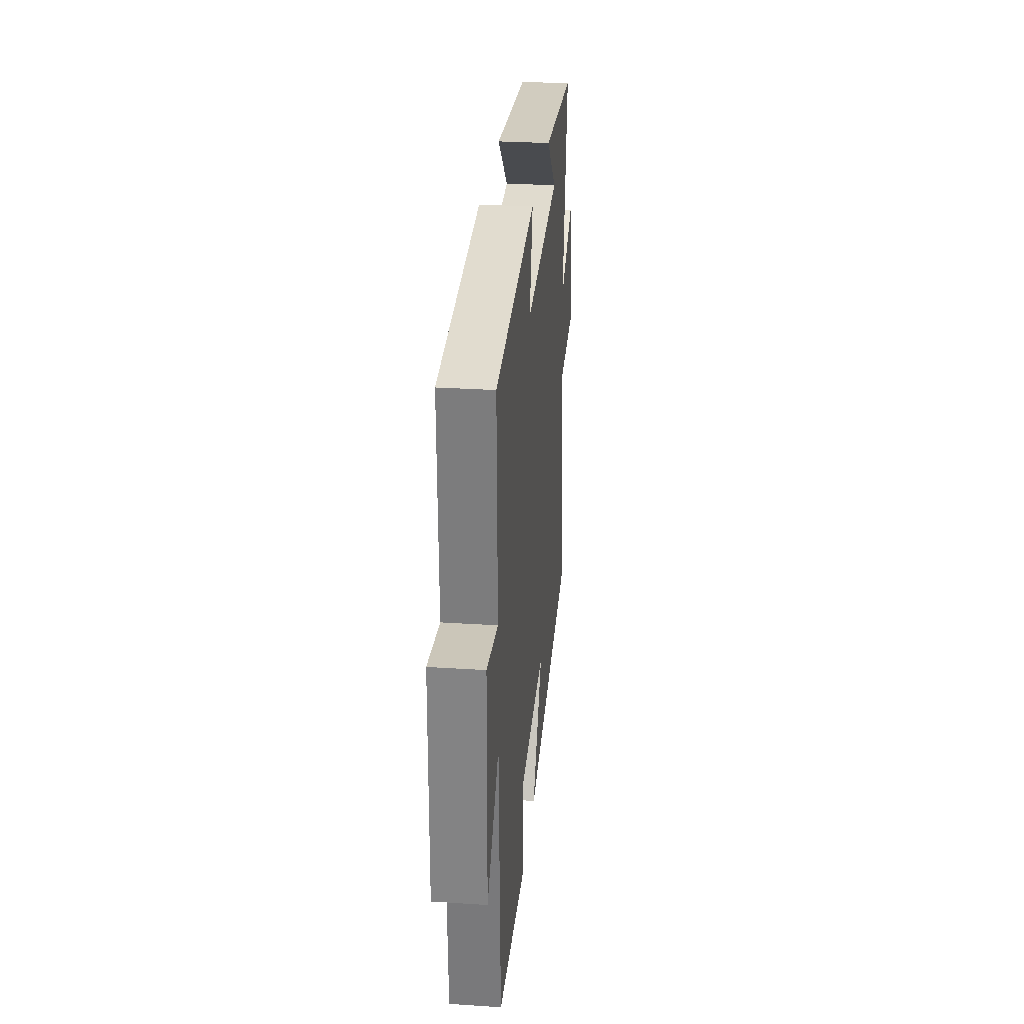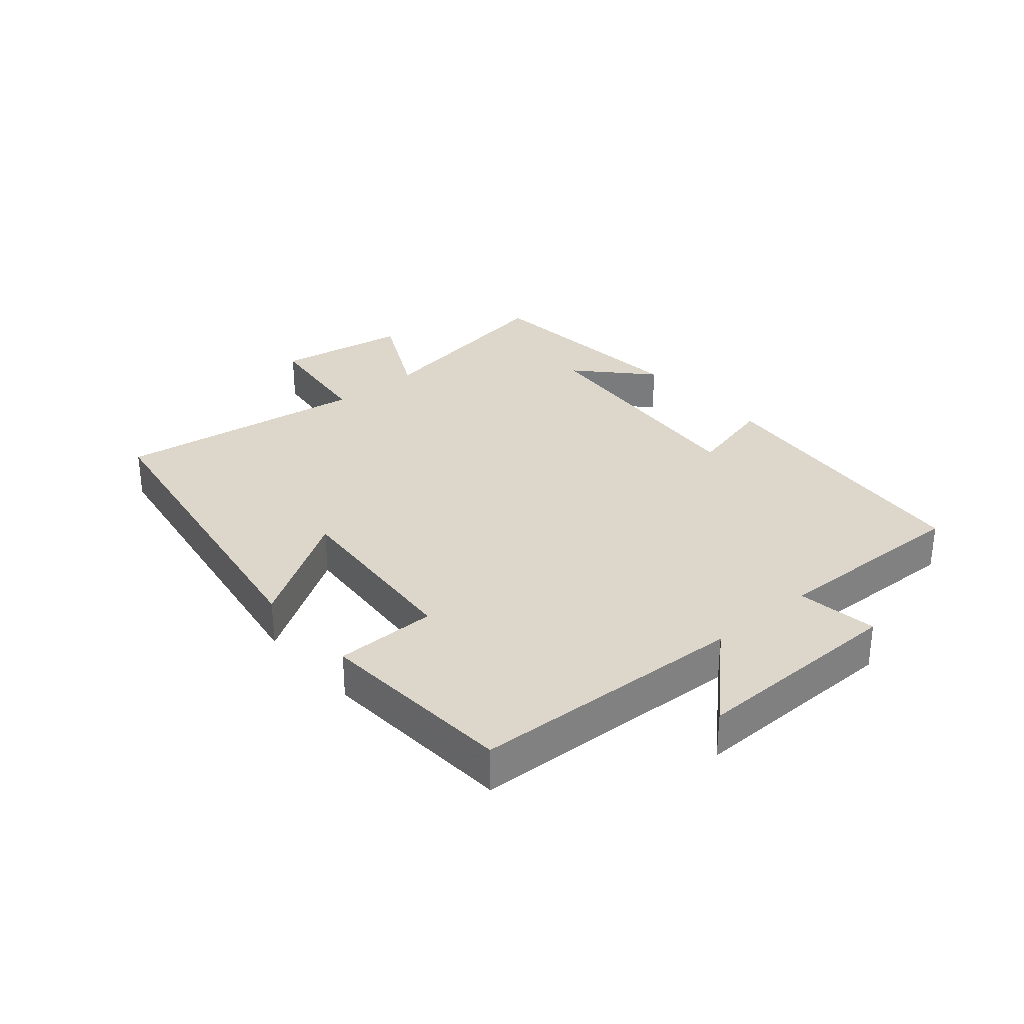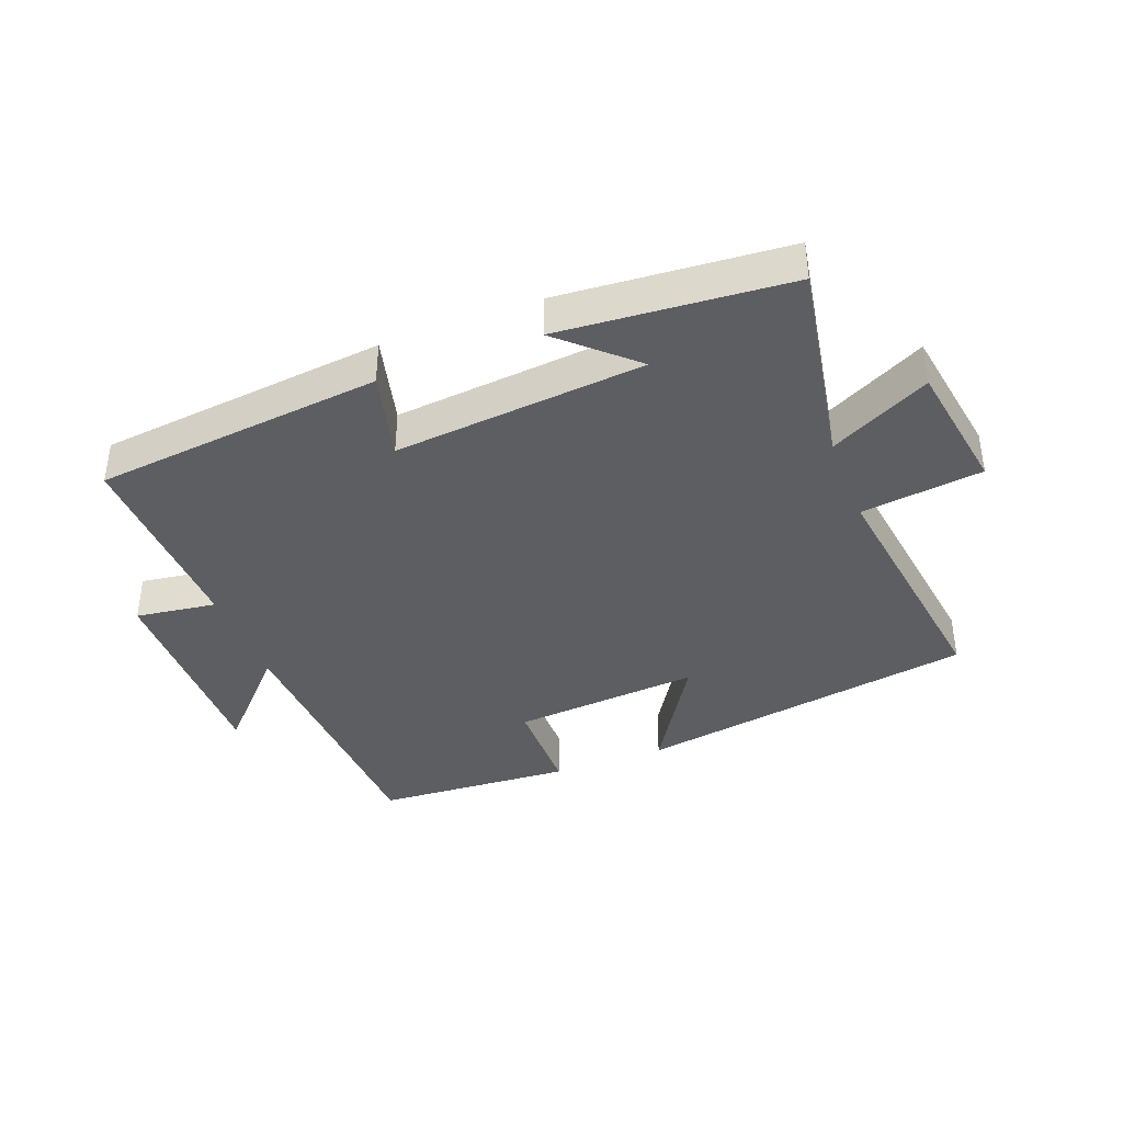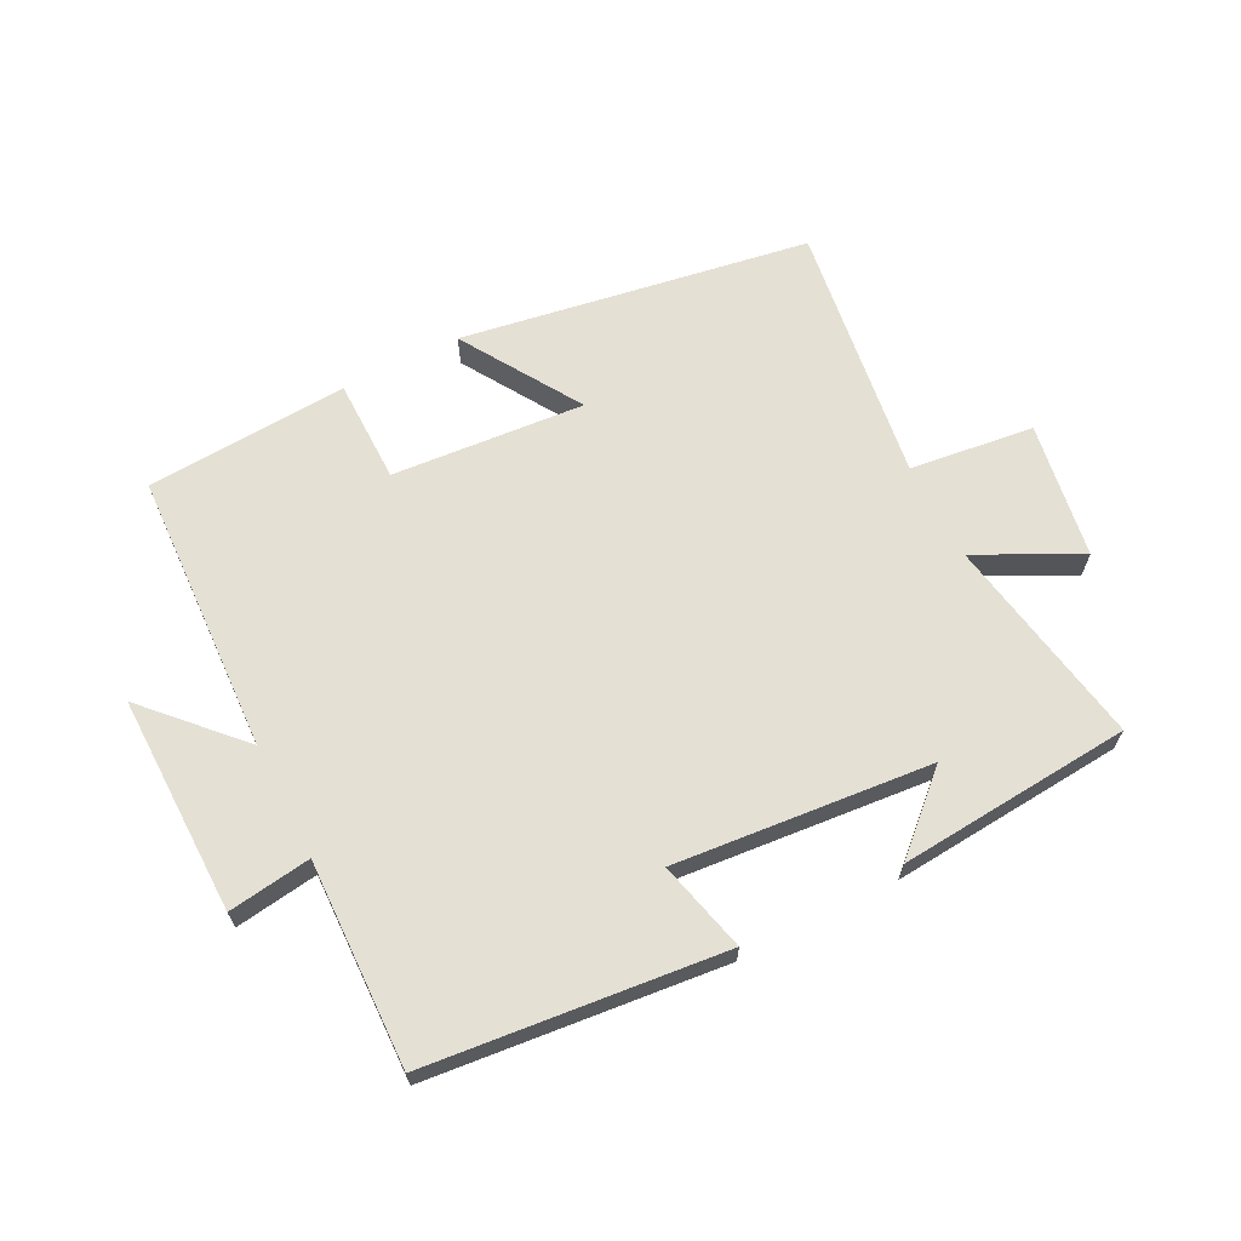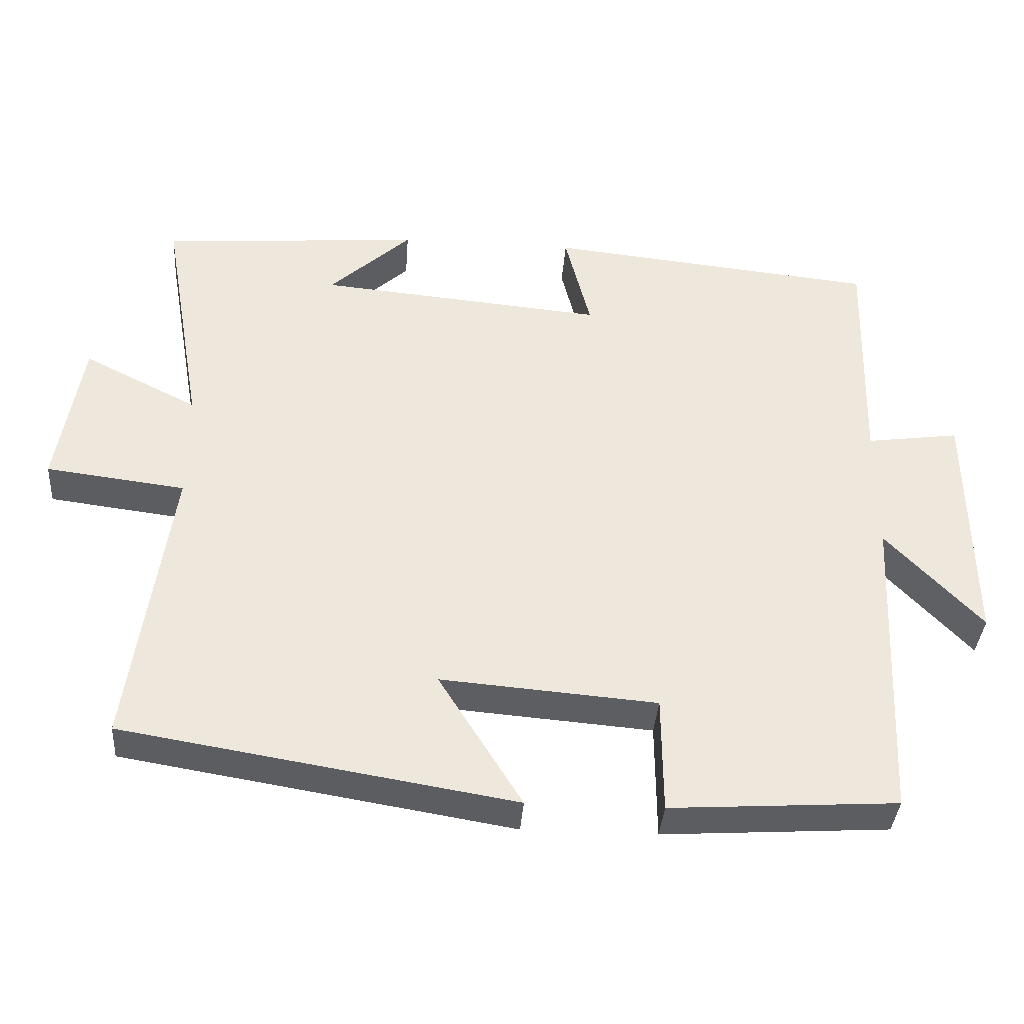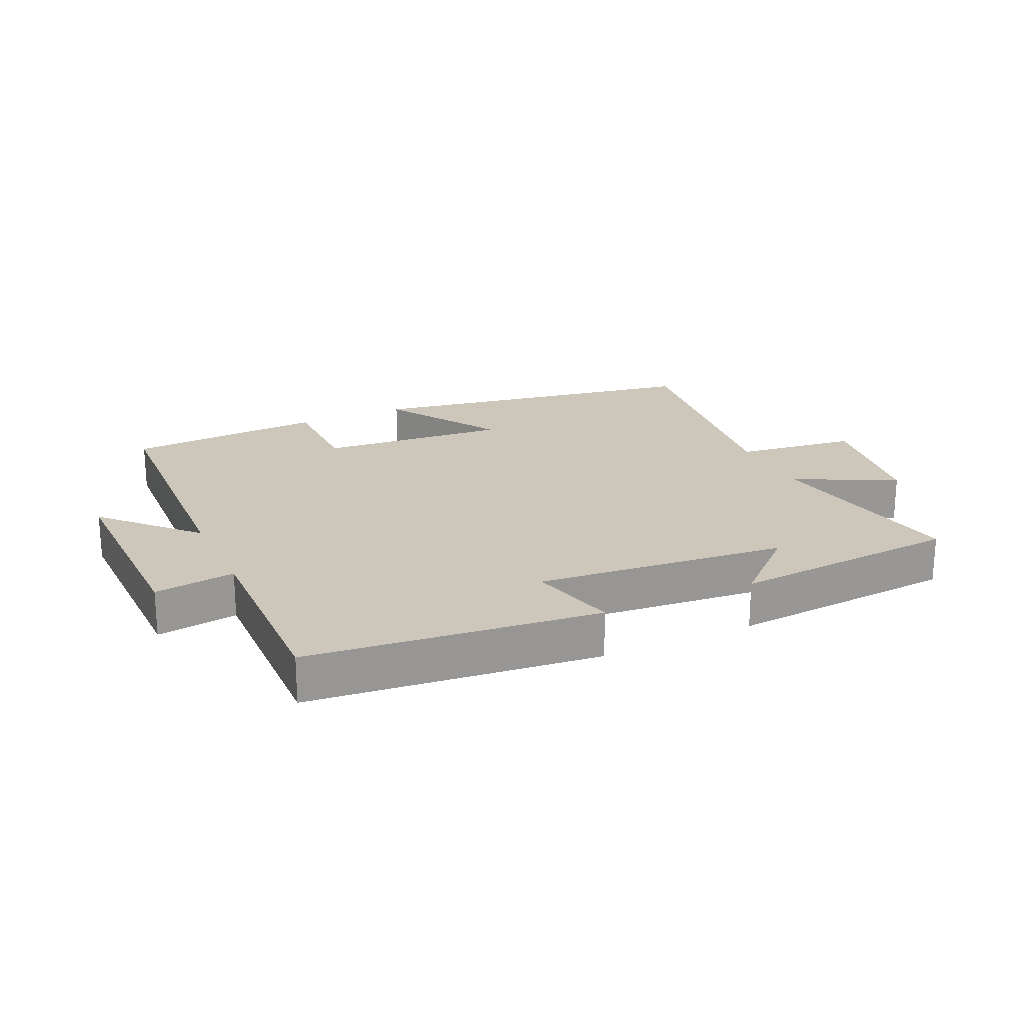
<metadata>
{"format":"obj","ext":"obj","renderer":"f3d","projection":"perspective","resolution":1024,"background":"white","views":[{"elev":28.7,"azim":-84.4,"up":"+Z"},{"elev":30.7,"azim":-130.8,"up":"+Y"},{"elev":-39.1,"azim":21.0,"up":"+Y"},{"elev":65.7,"azim":-27.1,"up":"+Y"},{"elev":-37.4,"azim":175.9,"up":"+Z"},{"elev":21.5,"azim":-24.8,"up":"+Y"}]}
</metadata>
<code>
v 0.557 0.07 0.471
v 0.5 0.07 0.144
v 0.658 0.07 0.224
v 0.692 0.07 0.014
v 0.5 0.07 -0.01
v 0.556 0.07 -0.411
v 0.017 0.07 -0.5
v 0.132 0.07 -0.315
v -0.166 0.07 -0.339
v -0.167 0.07 -0.5
v -0.48 0.07 -0.48
v -0.5 0.07 -0.045
v -0.632 0.07 -0.185
v -0.628 0.07 0.153
v -0.5 0.07 0.135
v -0.509 0.07 0.453
v -0.052 0.07 0.5
v -0.087 0.07 0.36
v 0.309 0.07 0.396
v 0.196 0.07 0.5
v 0.557 0 0.471
v 0.5 0 0.144
v 0.658 0 0.224
v 0.692 0 0.014
v 0.5 0 -0.01
v 0.556 0 -0.411
v 0.017 0 -0.5
v 0.132 0 -0.315
v -0.166 0 -0.339
v -0.167 0 -0.5
v -0.48 0 -0.48
v -0.5 0 -0.045
v -0.632 0 -0.185
v -0.628 0 0.153
v -0.5 0 0.135
v -0.509 0 0.453
v -0.052 0 0.5
v -0.087 0 0.36
v 0.309 0 0.396
v 0.196 0 0.5
f 19 20 1
f 15 16 17 18
f 15 18 19
f 12 13 14 15
f 9 10 11 12
f 8 9 12 15
f 5 6 7 8
f 5 8 15 19
f 2 3 4 5
f 19 1 2
f 2 5 19
f 21 40 39
f 38 37 36 35
f 39 38 35
f 35 34 33 32
f 32 31 30 29
f 35 32 29 28
f 28 27 26 25
f 39 35 28 25
f 25 24 23 22
f 22 21 39
f 39 25 22
f 1 21 22 2
f 2 22 23 3
f 3 23 24 4
f 4 24 25 5
f 5 25 26 6
f 6 26 27 7
f 7 27 28 8
f 8 28 29 9
f 9 29 30 10
f 10 30 31 11
f 11 31 32 12
f 12 32 33 13
f 13 33 34 14
f 14 34 35 15
f 15 35 36 16
f 16 36 37 17
f 17 37 38 18
f 18 38 39 19
f 19 39 40 20
f 20 40 21 1

</code>
